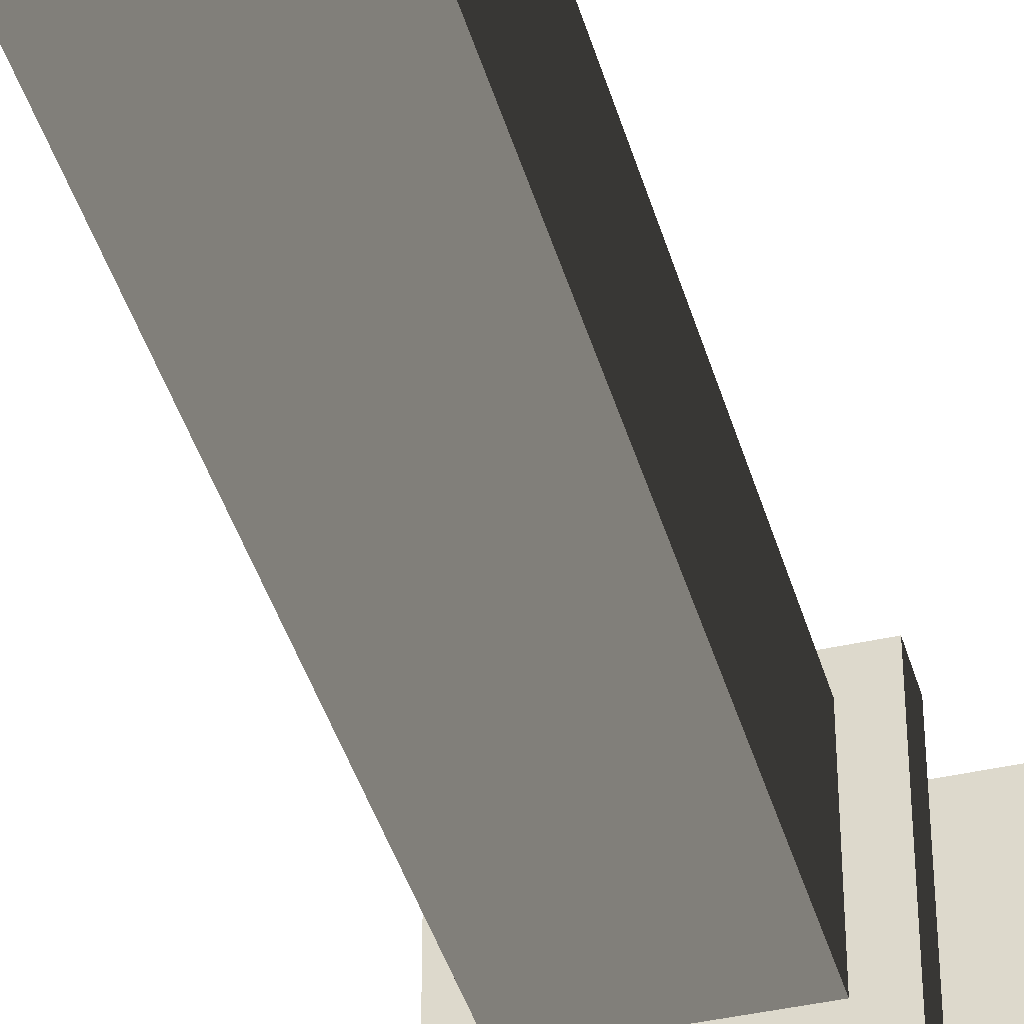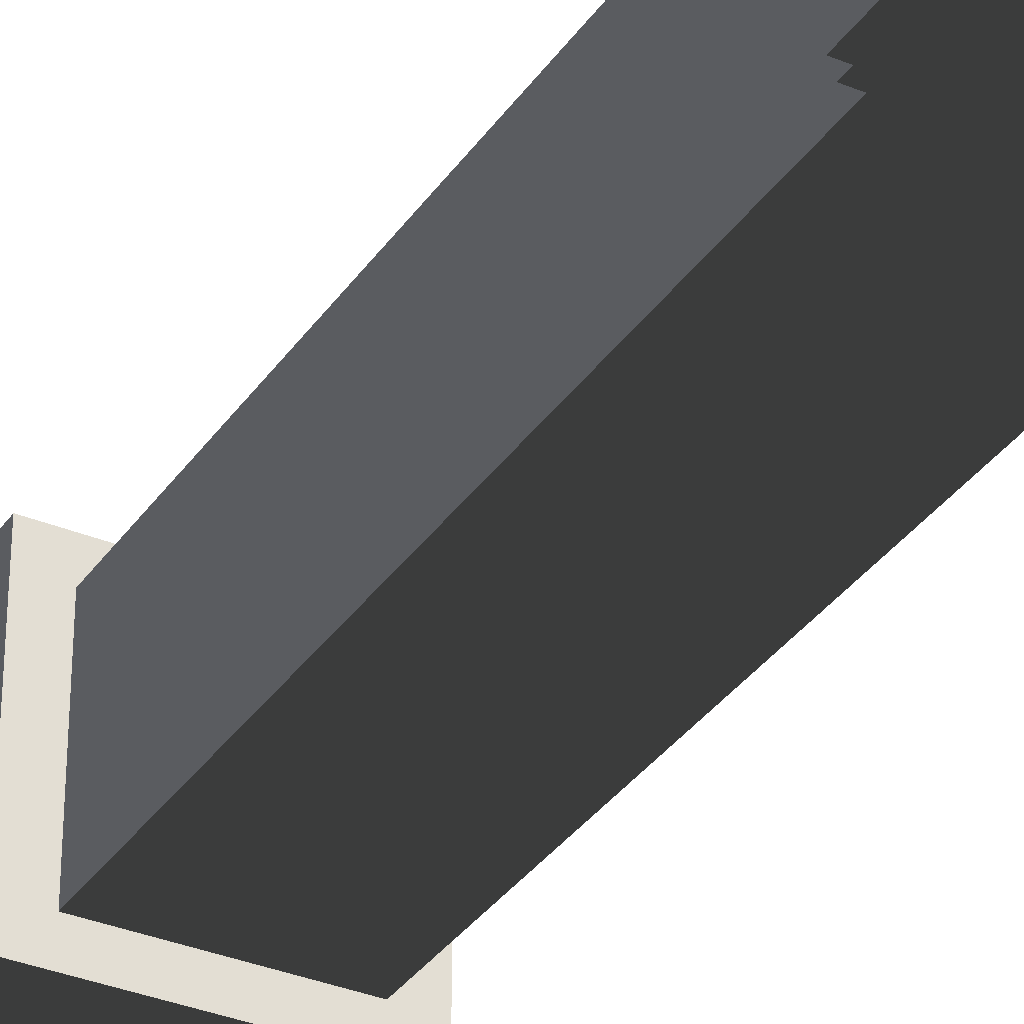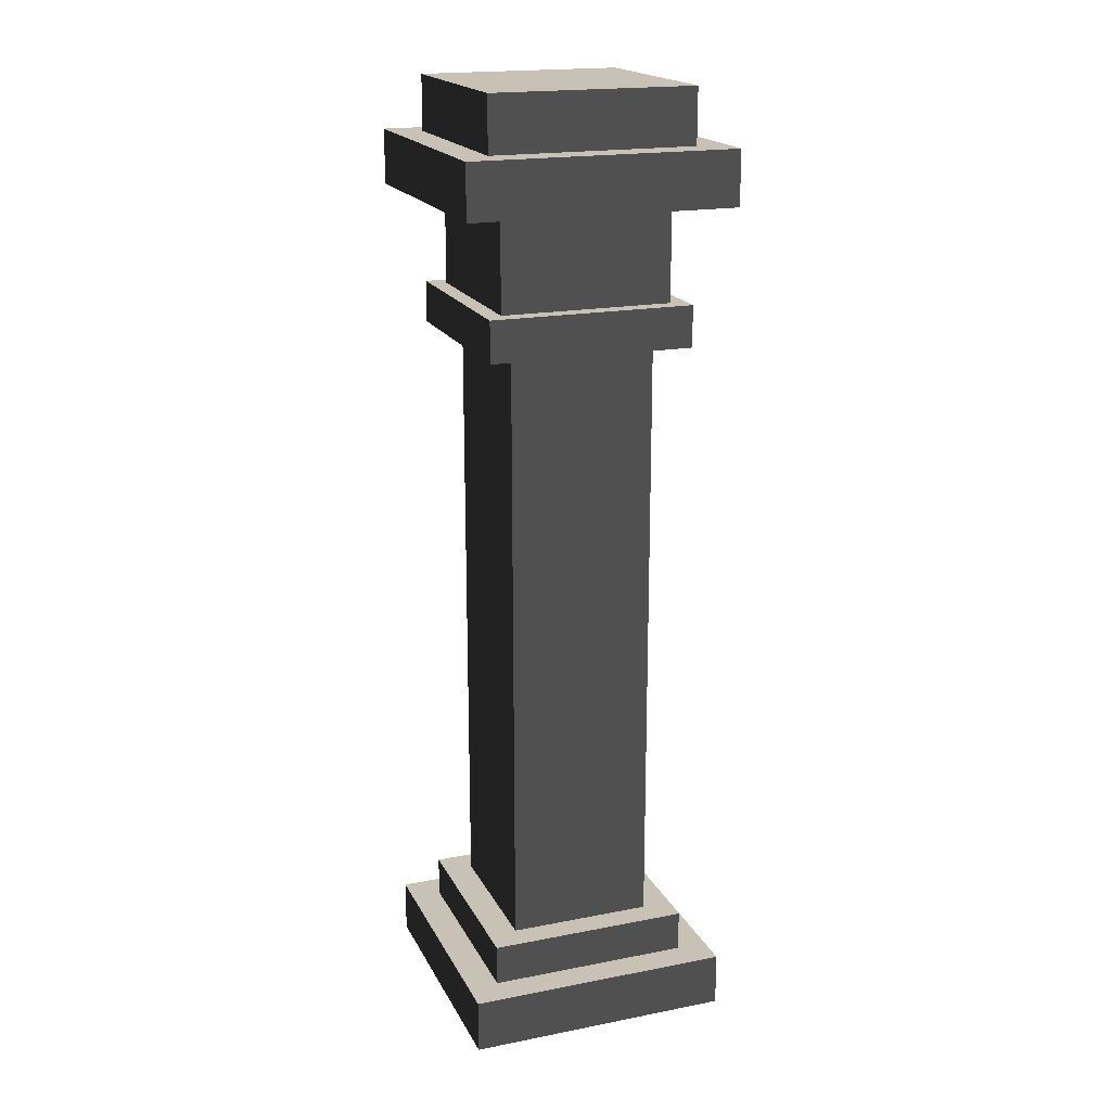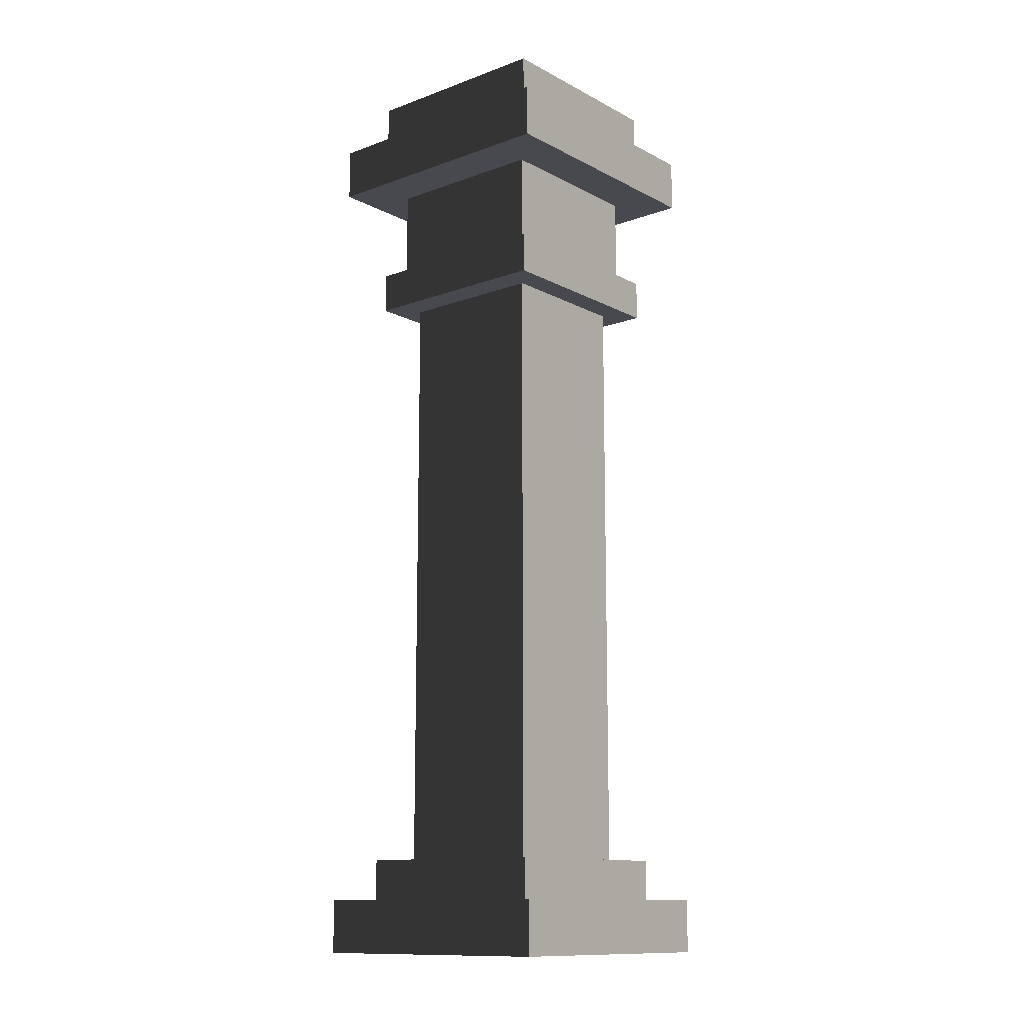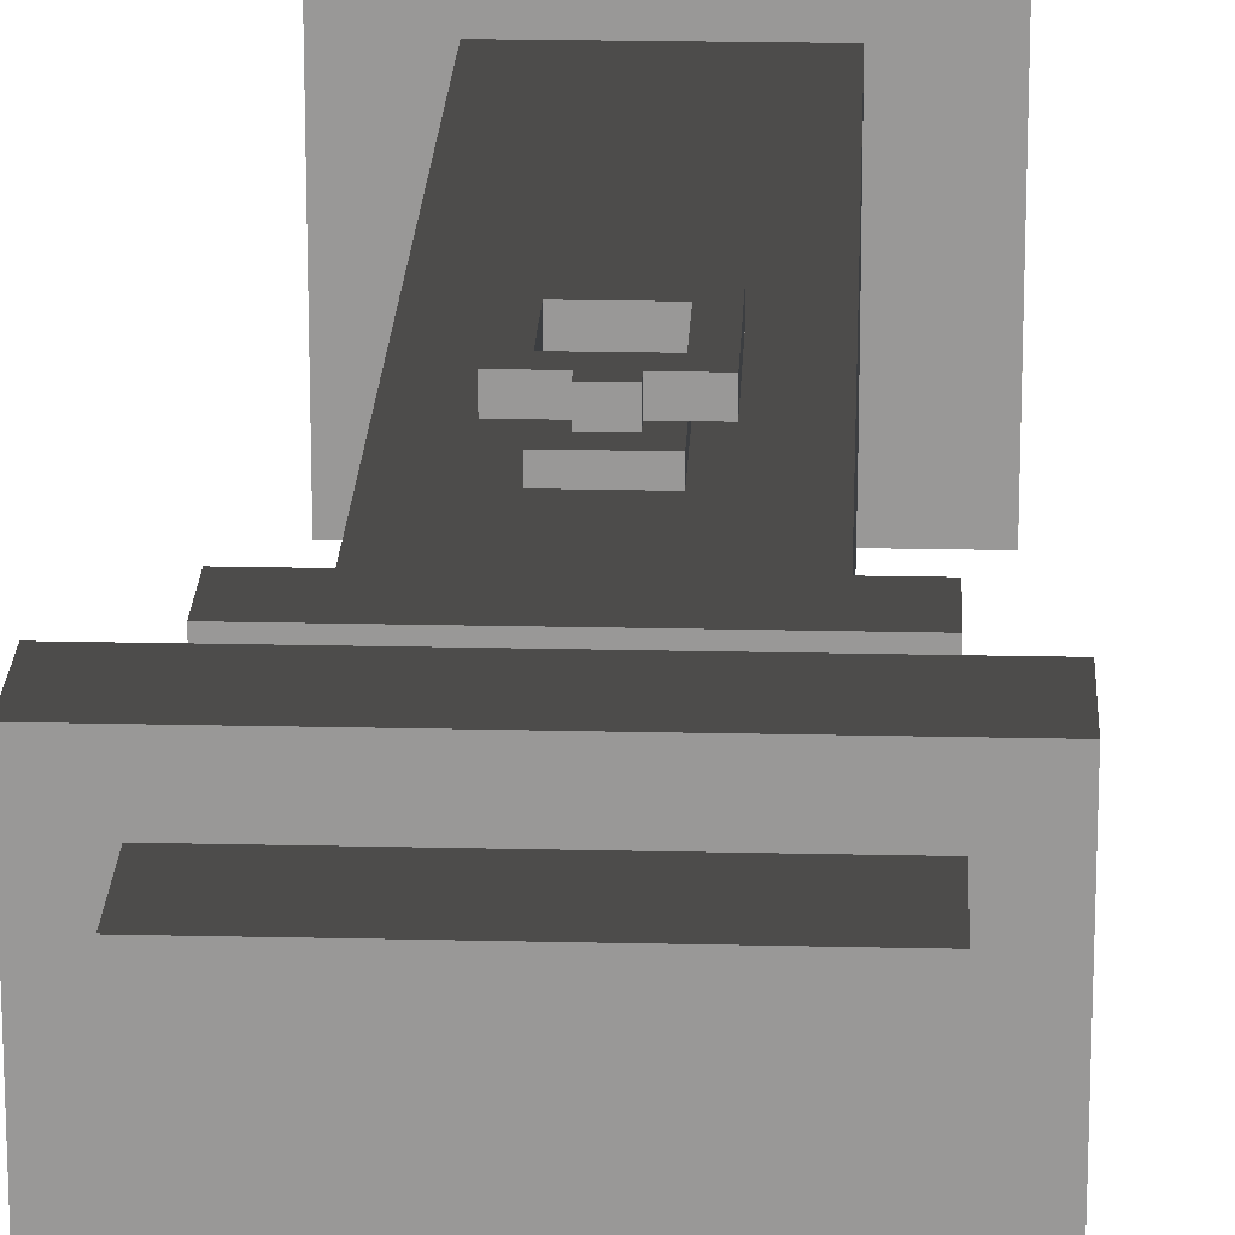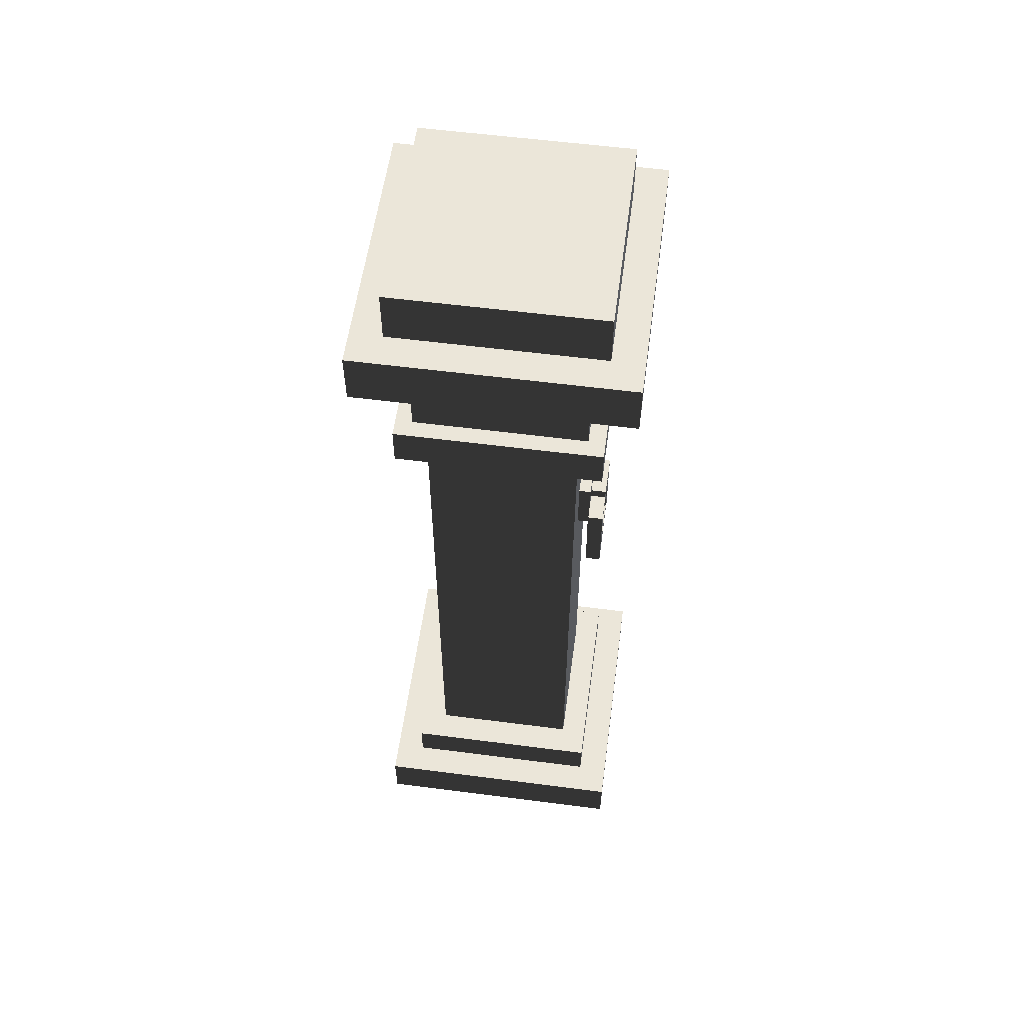
<metadata>
{"format":"obj","ext":"obj","renderer":"f3d","projection":"perspective","resolution":1024,"background":"white","views":[{"elev":-40.8,"azim":15.5,"up":"+Z"},{"elev":-34.0,"azim":-29.3,"up":"+Z"},{"elev":19.0,"azim":159.7,"up":"+Y"},{"elev":-12.7,"azim":130.0,"up":"+Y"},{"elev":21.0,"azim":-177.6,"up":"+Z"},{"elev":57.1,"azim":-82.3,"up":"+Y"}]}
</metadata>
<code>
v 0.6982 0.2828 0.6982
v -0.6982 0.2828 0.6982
v -0.6982 0.2828 -0.6982
v 0.6982 0.2828 -0.6982
v -0.6982 -7.451e-09 -0.6982
v -0.6982 3.725e-09 0.6982
v 0.6982 -7.451e-09 0.6982
v 0.6982 -7.451e-09 -0.6982
v -0.5358 0.4998 -0.5358
v 0.5358 0.4998 -0.5358
v 0.5358 0.4998 0.5358
v -0.5358 0.4998 0.5358
v -0.5358 0.2828 0.5358
v -0.5358 0.4998 0.5358
v 0.5358 0.4998 0.5358
v 0.5358 0.2828 0.5358
v 0.5358 0.2828 0.5358
v 0.5358 0.4998 0.5358
v 0.5358 0.4998 -0.5358
v 0.5358 0.2828 -0.5358
v 0.5358 0.4998 -0.5358
v -0.5358 0.4998 -0.5358
v -0.5358 0.2828 -0.5358
v 0.5358 0.2828 -0.5358
v -0.5358 0.2828 -0.5358
v -0.5358 0.4998 -0.5358
v -0.5358 0.4998 0.5358
v -0.5358 0.2828 0.5358
v -0.5358 3.938 -0.5358
v 0.5358 3.938 -0.5358
v 0.5358 3.938 0.5358
v -0.5358 3.938 0.5358
v -0.5358 3.721 0.5358
v -0.5358 3.938 0.5358
v 0.5358 3.938 0.5358
v 0.5358 3.721 0.5358
v 0.5358 3.721 0.5358
v 0.5358 3.938 0.5358
v 0.5358 3.938 -0.5358
v 0.5358 3.721 -0.5358
v 0.5358 3.938 -0.5358
v -0.5358 3.938 -0.5358
v -0.5358 3.721 -0.5358
v 0.5358 3.721 -0.5358
v -0.5358 3.721 -0.5358
v -0.5358 3.938 -0.5358
v -0.5358 3.938 0.5358
v -0.5358 3.721 0.5358
v 0.5358 3.721 0.5358
v 0.5358 3.721 -0.5358
v -0.5358 3.721 -0.5358
v -0.5358 3.721 0.5358
v 0.6982 4.722 0.6982
v -0.6982 4.722 0.6982
v -0.6982 4.722 -0.6982
v 0.6982 4.722 -0.6982
v -0.6982 4.439 0.6982
v -0.6982 4.722 0.6982
v 0.6982 4.722 0.6982
v 0.6982 4.439 0.6982
v 0.6982 4.439 0.6982
v 0.6982 4.722 0.6982
v 0.6982 4.722 -0.6982
v 0.6982 4.439 -0.6982
v 0.6982 4.722 -0.6982
v -0.6982 4.722 -0.6982
v -0.6982 4.439 -0.6982
v 0.6982 4.439 -0.6982
v -0.6982 4.439 -0.6982
v -0.6982 4.722 -0.6982
v -0.6982 4.722 0.6982
v -0.6982 4.439 0.6982
v -0.6982 4.439 -0.6982
v -0.6982 4.439 0.6982
v 0.6982 4.439 0.6982
v 0.6982 4.439 -0.6982
v -0.5358 5.01 -0.5358
v 0.5358 5.01 -0.5358
v 0.5358 5.01 0.5358
v -0.5358 5.01 0.5358
v -0.5358 4.722 0.5358
v -0.5358 5.01 0.5358
v 0.5358 5.01 0.5358
v 0.5358 4.722 0.5358
v 0.5358 5.01 0.5358
v 0.5358 5.01 -0.5358
v 0.5358 4.722 -0.5358
v 0.5358 4.722 0.5358
v 0.5358 4.722 -0.5358
v 0.5358 5.01 -0.5358
v -0.5358 5.01 -0.5358
v -0.5358 4.722 -0.5358
v -0.5358 4.722 -0.5358
v -0.5358 5.01 -0.5358
v -0.5358 5.01 0.5358
v -0.5358 4.722 0.5358
v -0.4488 3.938 0.4488
v -0.4488 4.439 0.4488
v 0.4488 4.439 0.4488
v 0.4488 3.938 0.4488
v 0.4488 3.938 0.4488
v 0.4488 4.439 0.4488
v 0.4488 4.439 -0.4488
v 0.4488 3.938 -0.4488
v 0.4488 4.439 -0.4488
v -0.4488 4.439 -0.4488
v -0.4488 3.938 -0.4488
v 0.4488 3.938 -0.4488
v -0.4488 3.938 -0.4488
v -0.4488 4.439 -0.4488
v -0.4488 4.439 0.4488
v -0.4488 3.938 0.4488
v -0.3809 2.324 0.3957
v -0.3809 1.461 0.3957
v -0.3809 1.461 -0.3957
v -0.3809 2.324 -0.3957
v 0.3809 2.324 0.3957
v 0.3809 1.461 0.3957
v -0.3809 1.461 0.3957
v -0.3809 2.324 0.3957
v -0.3809 3.639 0.3957
v -0.3809 2.407 0.3957
v -0.3809 2.407 -0.3957
v -0.3809 3.639 -0.3957
v 0.3809 3.639 0.3957
v 0.3809 2.407 0.3957
v -0.3809 2.407 0.3957
v -0.3809 3.639 0.3957
v 0.3809 1.365 -0.3957
v 0.3809 0.4998 -0.3957
v 0.3809 0.4998 0.3957
v 0.3809 1.365 0.3957
v -0.3809 1.365 0.3957
v -0.3809 0.4998 0.3957
v -0.3809 0.4998 -0.3957
v -0.3809 1.365 -0.3957
v 0.3809 1.365 0.3957
v 0.3809 0.4998 0.3957
v -0.3809 0.4998 0.3957
v -0.3809 1.365 0.3957
v -0.1235 2.992 0.4593
v 0.1235 2.992 0.4593
v 0.1235 2.688 0.4593
v -0.1235 2.688 0.4593
v -0.1235 2.688 0.4593
v -0.1235 2.688 0.3957
v -0.1235 2.992 0.3957
v -0.1235 2.992 0.4593
v 0.1235 2.688 0.4593
v 0.1235 2.688 0.3957
v -0.1235 2.688 0.3957
v -0.1235 2.688 0.4593
v 0.1235 2.992 0.4593
v 0.1235 2.992 0.3957
v 0.1235 2.688 0.3957
v 0.1235 2.688 0.4593
v -0.1235 2.992 0.4593
v -0.1235 2.992 0.3957
v 0.1235 2.992 0.3957
v 0.1235 2.992 0.4593
v -0.2005 2.417 0.5394
v -0.2005 2.417 0.4593
v -0.2005 2.852 0.4593
v -0.2005 2.852 0.5394
v -0.2005 2.417 0.4593
v -0.2005 2.417 0.5394
v 0.2005 2.417 0.5394
v 0.2005 2.417 0.4593
v 0.2005 2.852 0.5394
v 0.2005 2.852 0.4593
v 0.2005 2.417 0.4593
v 0.2005 2.417 0.5394
v 0.05369 2.852 0.5394
v 0.05369 2.852 0.4593
v 0.2005 2.852 0.4593
v 0.2005 2.852 0.5394
v -0.2005 2.852 0.5394
v -0.2005 2.852 0.4593
v -0.0537 2.852 0.4593
v -0.0537 2.852 0.5394
v 0.05369 2.907 0.5394
v -0.0537 2.907 0.5394
v -0.0537 2.907 0.4593
v 0.05369 2.907 0.4593
v 0.05369 2.852 0.5394
v 0.05369 2.907 0.5394
v 0.05369 2.907 0.4593
v 0.05369 2.852 0.4593
v 0.05369 2.852 0.4593
v 0.05369 2.907 0.4593
v -0.0537 2.907 0.4593
v -0.0537 2.852 0.4593
v -0.0537 2.852 0.4593
v -0.0537 2.907 0.4593
v -0.0537 2.907 0.5394
v -0.0537 2.852 0.5394
v -0.0537 2.852 0.5394
v -0.0537 2.907 0.5394
v 0.05369 2.907 0.5394
v 0.05369 2.852 0.5394
v -0.119 2.763 0.5394
v 0.119 2.763 0.5394
v 0.2005 2.852 0.5394
v 0.2005 2.417 0.5394
v 0.119 2.505 0.5394
v -0.2005 2.417 0.5394
v -0.119 2.505 0.5394
v -0.2005 2.852 0.5394
v 0.3809 2.324 -0.3957
v 0.3809 1.461 -0.3957
v 0.3809 1.461 0.3957
v 0.3809 2.324 0.3957
v -0.3809 2.324 -0.3957
v -0.3809 1.461 -0.3957
v 0.3809 1.461 -0.3957
v 0.3809 2.324 -0.3957
v 0.3809 3.639 -0.3957
v 0.3809 2.407 -0.3957
v 0.3809 2.407 0.3957
v 0.3809 3.639 0.3957
v -0.3809 3.639 -0.3957
v -0.3809 2.407 -0.3957
v 0.3809 2.407 -0.3957
v 0.3809 3.639 -0.3957
v -0.3809 1.365 -0.3957
v -0.3809 0.4998 -0.3957
v 0.3809 0.4998 -0.3957
v 0.3809 1.365 -0.3957
v -0.3809 1.461 0.3957
v 0.3809 1.461 0.3957
v 0.3809 1.365 0.3957
v -0.3809 1.365 0.3957
v -0.3809 1.461 0.3957
v -0.3809 1.365 0.3957
v -0.3809 1.365 -0.3957
v -0.3809 1.461 -0.3957
v 0.3809 1.461 -0.3957
v -0.3809 1.461 -0.3957
v -0.3809 1.365 -0.3957
v 0.3809 1.365 -0.3957
v 0.3809 1.461 -0.3957
v 0.3809 1.365 -0.3957
v 0.3809 1.365 0.3957
v 0.3809 1.461 0.3957
v -0.3809 2.407 0.3957
v 0.3809 2.407 0.3957
v 0.3809 2.324 0.3957
v -0.3809 2.324 0.3957
v -0.3809 2.407 0.3957
v -0.3809 2.324 0.3957
v -0.3809 2.324 -0.3957
v -0.3809 2.407 -0.3957
v 0.3809 2.407 -0.3957
v -0.3809 2.407 -0.3957
v -0.3809 2.324 -0.3957
v 0.3809 2.324 -0.3957
v 0.3809 2.407 -0.3957
v 0.3809 2.324 -0.3957
v 0.3809 2.324 0.3957
v 0.3809 2.407 0.3957
v 0.3809 3.721 0.3957
v 0.3809 3.639 0.3957
v -0.3809 3.639 0.3957
v -0.3809 3.721 0.3957
v -0.3809 3.721 0.3957
v -0.3809 3.639 0.3957
v -0.3809 3.639 -0.3957
v -0.3809 3.721 -0.3957
v -0.3809 3.721 -0.3957
v -0.3809 3.639 -0.3957
v 0.3809 3.639 -0.3957
v 0.3809 3.721 -0.3957
v 0.3809 3.721 -0.3957
v 0.3809 3.639 -0.3957
v 0.3809 3.639 0.3957
v 0.3809 3.721 0.3957
v -0.119 2.763 0.5394
v -0.119 2.763 0.4527
v -0.119 2.505 0.4527
v -0.119 2.505 0.5394
v -0.119 2.505 0.5394
v -0.119 2.505 0.4527
v 0.119 2.505 0.4527
v 0.119 2.505 0.5394
v 0.119 2.505 0.5394
v 0.119 2.505 0.4527
v 0.119 2.763 0.4527
v 0.119 2.763 0.5394
v 0.119 2.763 0.5394
v 0.119 2.763 0.4527
v -0.119 2.763 0.4527
v -0.119 2.763 0.5394
v -0.6982 3.725e-09 0.6982
v -0.6982 0.2828 0.6982
v 0.6982 0.2828 0.6982
v 0.6982 -7.451e-09 0.6982
v -0.6982 -7.451e-09 -0.6982
v -0.6982 0.2828 -0.6982
v -0.6982 0.2828 0.6982
v -0.6982 3.725e-09 0.6982
v 0.6982 0.2828 -0.6982
v -0.6982 0.2828 -0.6982
v -0.6982 -7.451e-09 -0.6982
v 0.6982 -7.451e-09 -0.6982
v 0.6982 -7.451e-09 0.6982
v 0.6982 0.2828 0.6982
v 0.6982 0.2828 -0.6982
v 0.6982 -7.451e-09 -0.6982
g SD_Env_Pillar_Stone_10_3017_0
f 1 3 2
f 1 4 3
f 5 7 6
f 5 8 7
f 9 11 10
f 9 12 11
f 13 15 14
f 13 16 15
f 17 19 18
f 17 20 19
f 21 23 22
f 21 24 23
f 25 27 26
f 25 28 27
f 29 31 30
f 29 32 31
f 33 35 34
f 33 36 35
f 37 39 38
f 37 40 39
f 41 43 42
f 41 44 43
f 45 47 46
f 45 48 47
f 49 51 50
f 49 52 51
f 53 55 54
f 53 56 55
f 57 59 58
f 57 60 59
f 61 63 62
f 61 64 63
f 65 67 66
f 65 68 67
f 69 71 70
f 69 72 71
f 73 75 74
f 73 76 75
f 77 79 78
f 77 80 79
f 81 83 82
f 81 84 83
f 85 87 86
f 85 88 87
f 89 91 90
f 89 92 91
f 93 95 94
f 93 96 95
f 97 99 98
f 97 100 99
f 101 103 102
f 101 104 103
f 105 107 106
f 105 108 107
f 109 111 110
f 109 112 111
f 113 115 114
f 113 116 115
f 117 119 118
f 117 120 119
f 121 123 122
f 121 124 123
f 125 127 126
f 125 128 127
f 129 131 130
f 129 132 131
f 133 135 134
f 133 136 135
f 137 139 138
f 137 140 139
f 141 143 142
f 141 144 143
f 145 147 146
f 145 148 147
f 149 151 150
f 149 152 151
f 153 155 154
f 153 156 155
f 157 159 158
f 157 160 159
f 161 163 162
f 161 164 163
f 165 167 166
f 165 168 167
f 169 171 170
f 169 172 171
f 173 175 174
f 173 176 175
f 177 179 178
f 177 180 179
f 181 183 182
f 181 184 183
f 185 187 186
f 185 188 187
f 189 191 190
f 189 192 191
f 193 195 194
f 193 196 195
f 197 199 198
f 197 200 199
f 201 200 197
f 202 200 201
f 200 202 203
f 204 203 202
f 204 202 205
f 206 204 205
f 206 205 207
f 208 207 201
f 208 206 207
f 201 197 208
f 209 211 210
f 209 212 211
f 213 215 214
f 213 216 215
f 217 219 218
f 217 220 219
f 221 223 222
f 221 224 223
f 225 227 226
f 225 228 227
f 229 231 230
f 229 232 231
f 233 235 234
f 233 236 235
f 237 239 238
f 237 240 239
f 241 243 242
f 241 244 243
f 245 247 246
f 245 248 247
f 249 251 250
f 249 252 251
f 253 255 254
f 253 256 255
f 257 259 258
f 257 260 259
f 261 263 262
f 261 264 263
f 265 267 266
f 265 268 267
f 269 271 270
f 269 272 271
f 273 275 274
f 273 276 275
f 277 279 278
f 277 280 279
f 281 283 282
f 281 284 283
f 285 287 286
f 285 288 287
f 289 291 290
f 289 292 291
f 293 295 294
f 293 296 295
f 297 299 298
f 297 300 299
f 301 303 302
f 301 304 303
f 305 307 306
f 305 308 307

</code>
